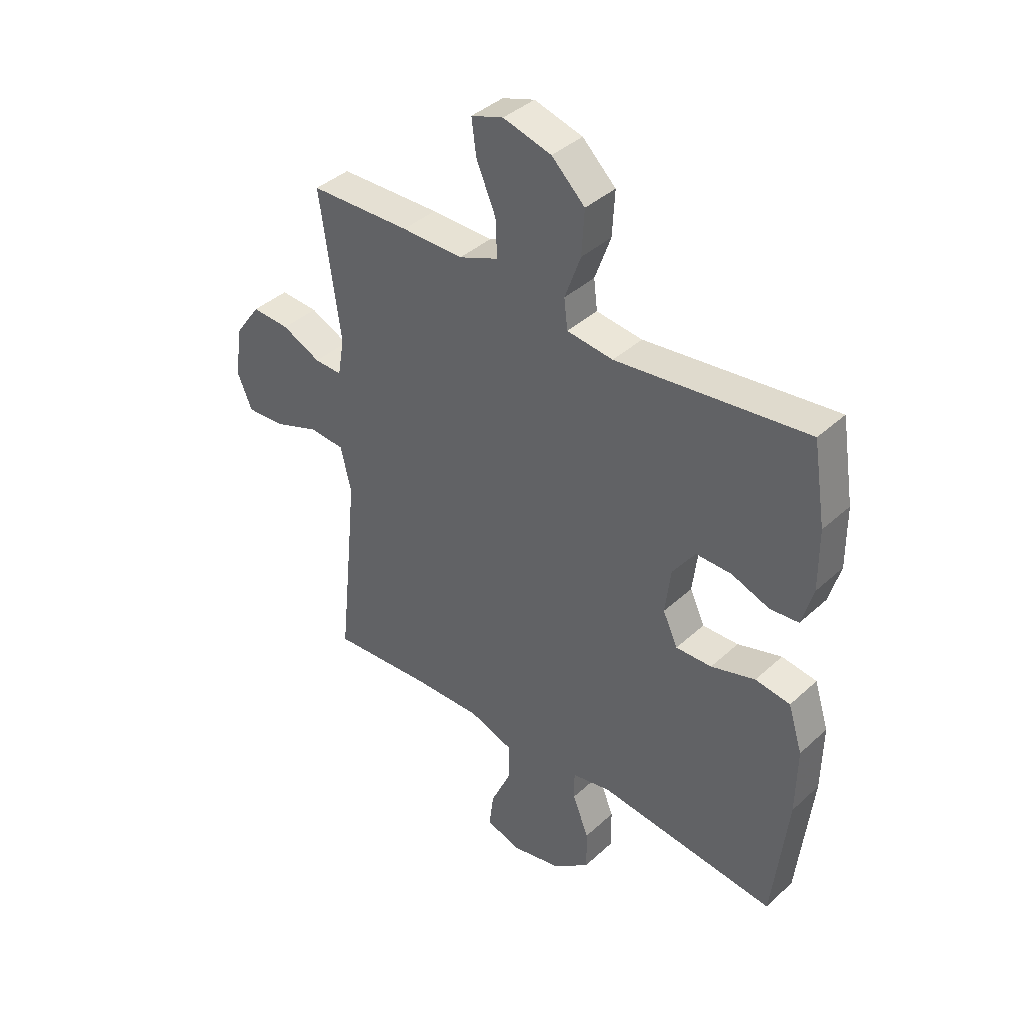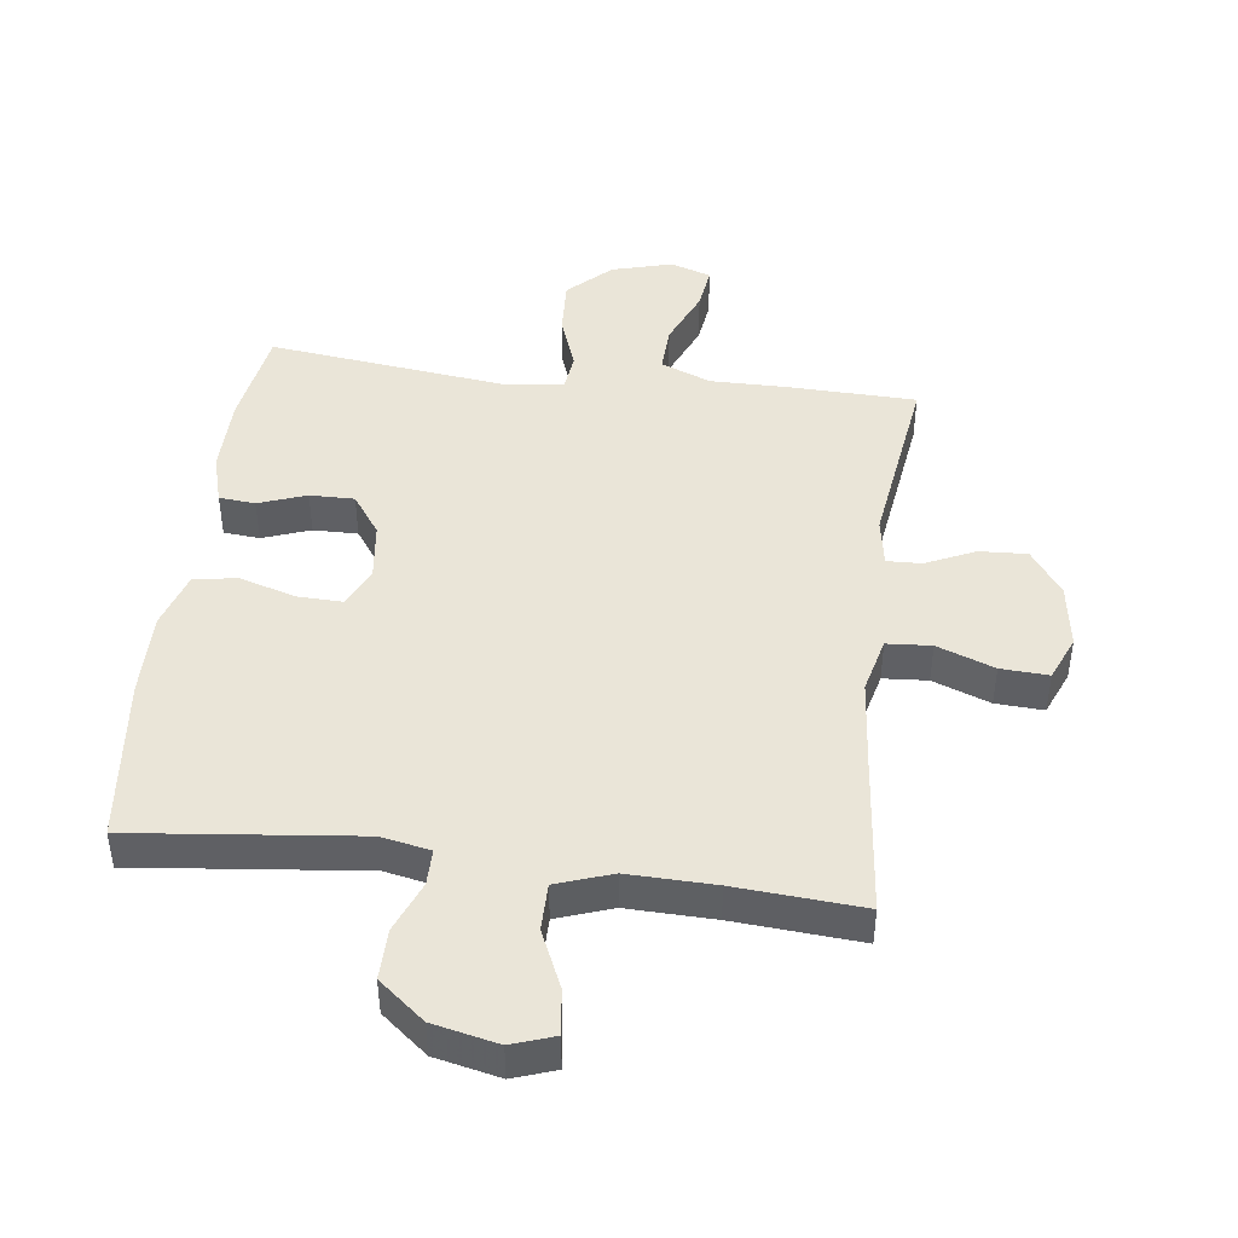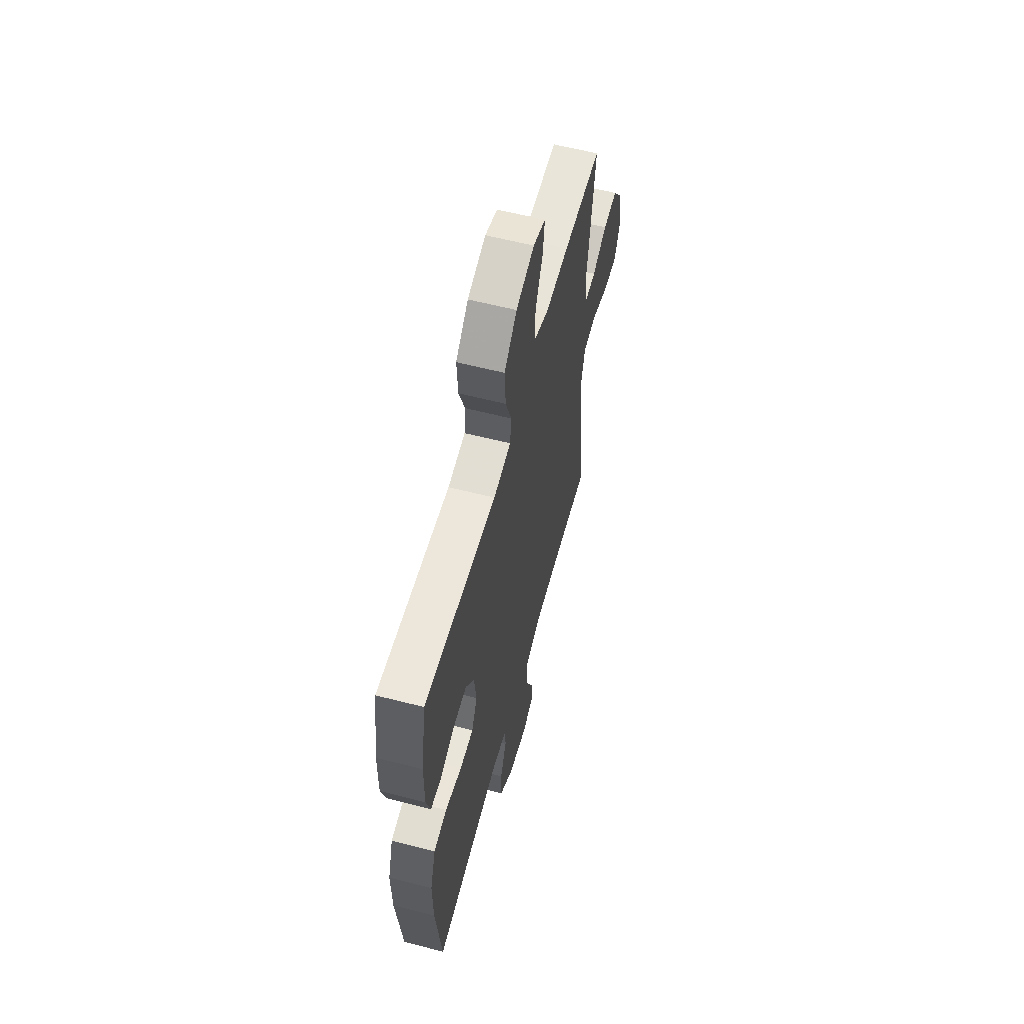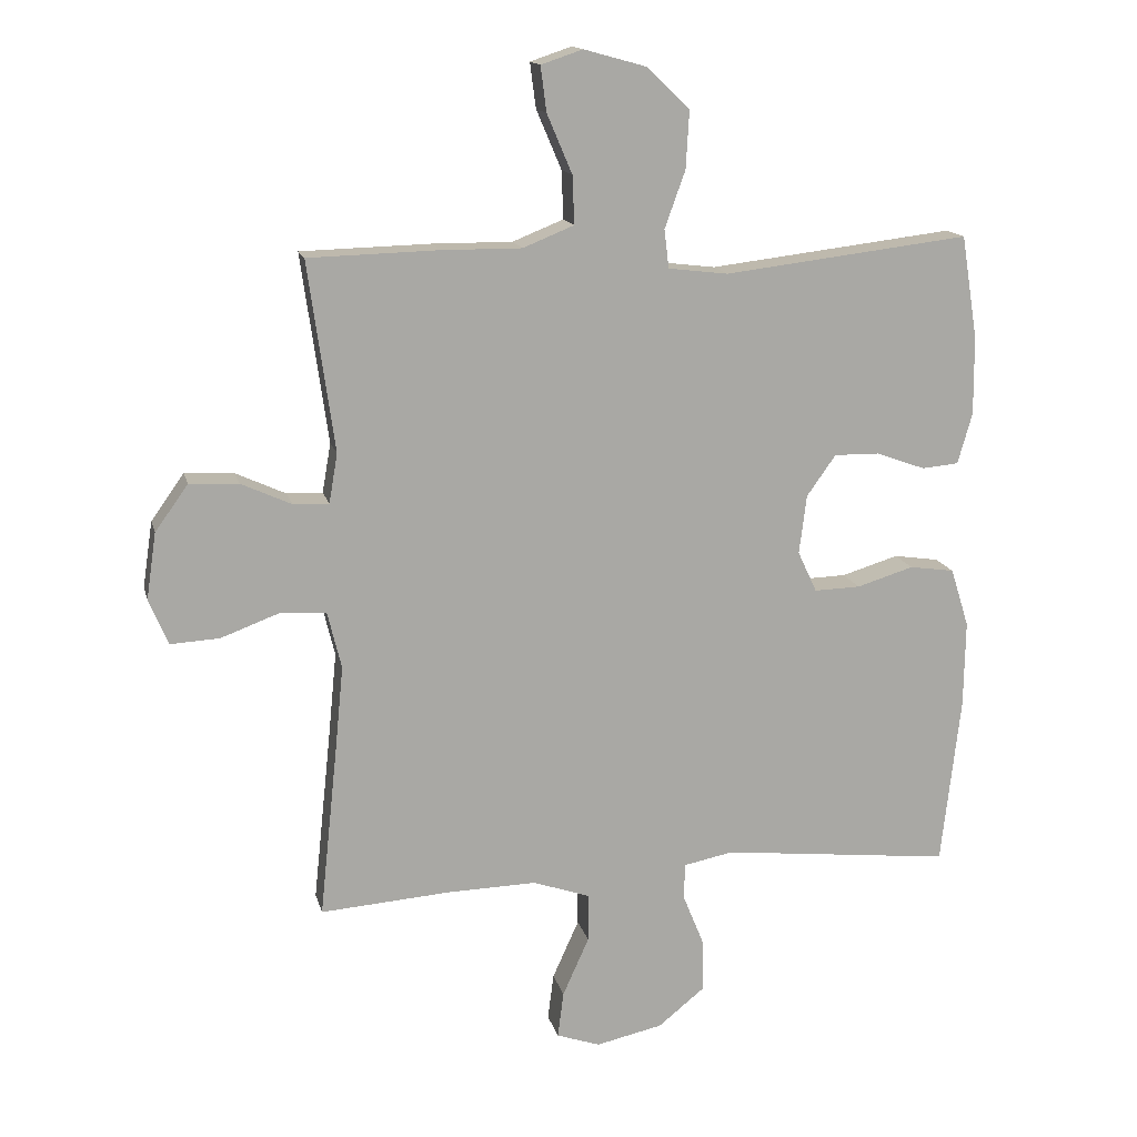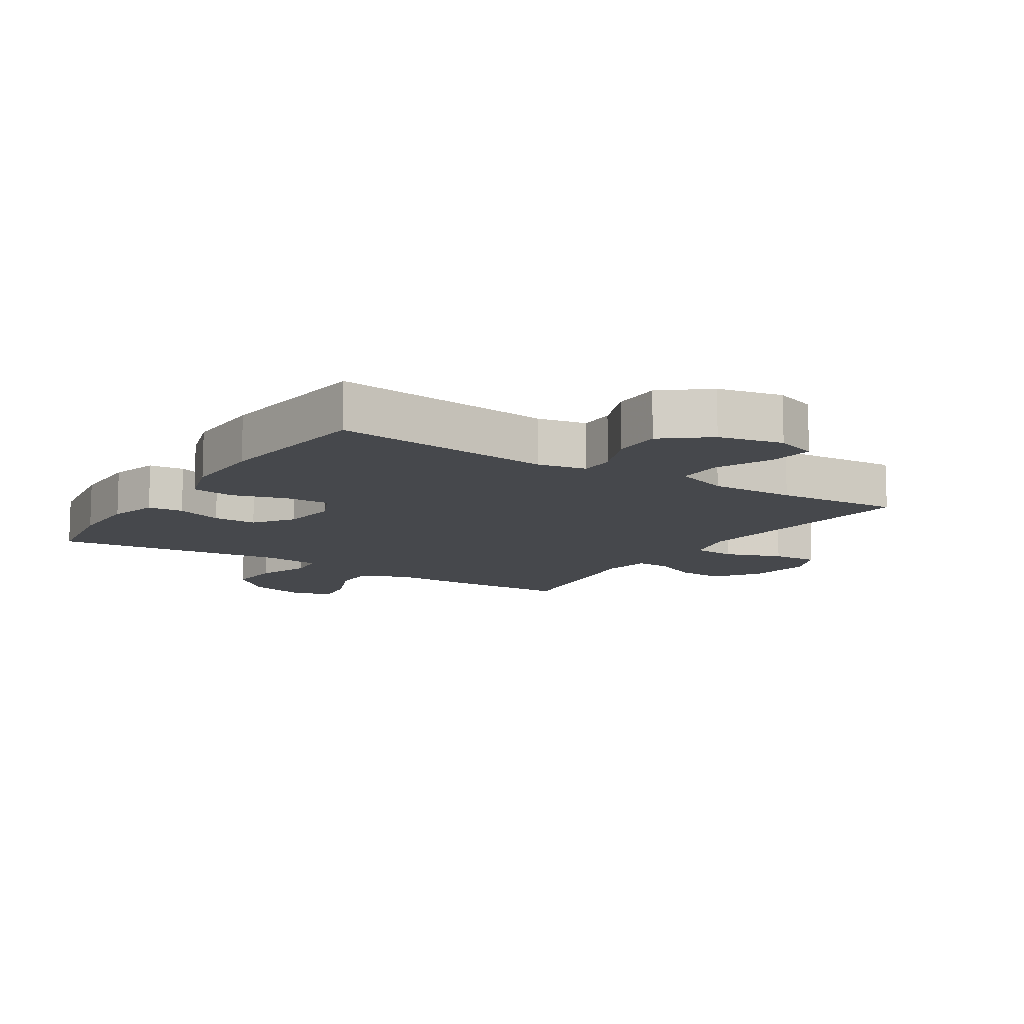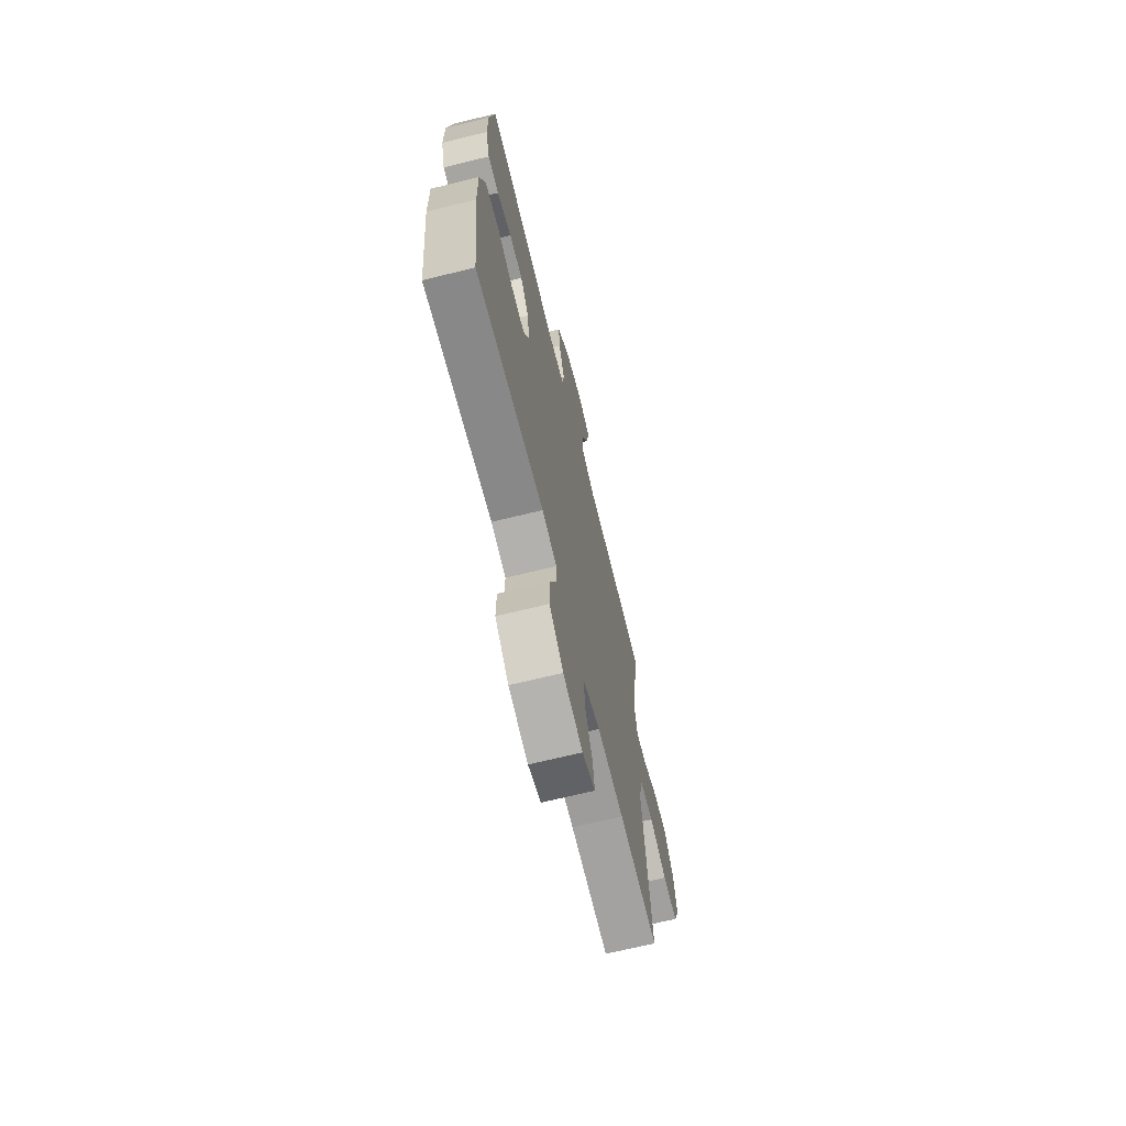
<metadata>
{"format":"obj","ext":"obj","renderer":"f3d","projection":"perspective","resolution":1024,"background":"white","views":[{"elev":39.6,"azim":41.6,"up":"+Z"},{"elev":45.0,"azim":-172.7,"up":"+Y"},{"elev":59.9,"azim":104.8,"up":"+Z"},{"elev":15.0,"azim":-13.3,"up":"+Z"},{"elev":-11.3,"azim":147.3,"up":"+Y"},{"elev":-68.9,"azim":103.8,"up":"+Z"}]}
</metadata>
<code>
v 0.5 0.07 0.5
v 0.525 0.07 0.344
v 0.526 0.07 0.226
v 0.504 0.07 0.149
v 0.448 0.07 0.144
v 0.374 0.07 0.171
v 0.305 0.07 0.172
v 0.261 0.07 0.11
v 0.25 0.07 0.021
v 0.279 0.07 -0.041
v 0.349 0.07 -0.039
v 0.435 0.07 -0.013
v 0.503 0.07 -0.023
v 0.531 0.07 -0.112
v 0.529 0.07 -0.243
v 0.5 0.07 -0.5
v 0.15 0.07 -0.461
v 0.074 0.07 -0.476
v 0.074 0.07 -0.532
v 0.106 0.07 -0.611
v 0.107 0.07 -0.689
v 0.036 0.07 -0.746
v -0.065 0.07 -0.768
v -0.131 0.07 -0.745
v -0.122 0.07 -0.675
v -0.082 0.07 -0.586
v -0.082 0.07 -0.513
v -0.168 0.07 -0.483
v -0.303 0.07 -0.486
v -0.5 0.07 -0.5
v -0.473 0.07 -0.245
v -0.46 0.07 -0.113
v -0.481 0.07 -0.027
v -0.55 0.07 -0.022
v -0.639 0.07 -0.055
v -0.713 0.07 -0.059
v -0.742 0.07 0.01
v -0.727 0.07 0.11
v -0.677 0.07 0.18
v -0.603 0.07 0.176
v -0.527 0.07 0.141
v -0.473 0.07 0.139
v -0.46 0.07 0.214
v -0.5 0.07 0.5
v -0.303 0.07 0.505
v -0.182 0.07 0.504
v -0.105 0.07 0.535
v -0.108 0.07 0.608
v -0.146 0.07 0.697
v -0.155 0.07 0.765
v -0.092 0.07 0.786
v 0.002 0.07 0.76
v 0.067 0.07 0.698
v 0.062 0.07 0.611
v 0.031 0.07 0.525
v 0.038 0.07 0.467
v 0.128 0.07 0.456
v 0.5 0 0.5
v 0.525 0 0.344
v 0.526 0 0.226
v 0.504 0 0.149
v 0.448 0 0.144
v 0.374 0 0.171
v 0.305 0 0.172
v 0.261 0 0.11
v 0.25 0 0.021
v 0.279 0 -0.041
v 0.349 0 -0.039
v 0.435 0 -0.013
v 0.503 0 -0.023
v 0.531 0 -0.112
v 0.529 0 -0.243
v 0.5 0 -0.5
v 0.15 0 -0.461
v 0.074 0 -0.476
v 0.074 0 -0.532
v 0.106 0 -0.611
v 0.107 0 -0.689
v 0.036 0 -0.746
v -0.065 0 -0.768
v -0.131 0 -0.745
v -0.122 0 -0.675
v -0.082 0 -0.586
v -0.082 0 -0.513
v -0.168 0 -0.483
v -0.303 0 -0.486
v -0.5 0 -0.5
v -0.473 0 -0.245
v -0.46 0 -0.113
v -0.481 0 -0.027
v -0.55 0 -0.022
v -0.639 0 -0.055
v -0.713 0 -0.059
v -0.742 0 0.01
v -0.727 0 0.11
v -0.677 0 0.18
v -0.603 0 0.176
v -0.527 0 0.141
v -0.473 0 0.139
v -0.46 0 0.214
v -0.5 0 0.5
v -0.303 0 0.505
v -0.182 0 0.504
v -0.105 0 0.535
v -0.108 0 0.608
v -0.146 0 0.697
v -0.155 0 0.765
v -0.092 0 0.786
v 0.002 0 0.76
v 0.067 0 0.698
v 0.062 0 0.611
v 0.031 0 0.525
v 0.038 0 0.467
v 0.128 0 0.456
f 53 54 55
f 52 53 55
f 51 52 55
f 50 51 55
f 49 50 55
f 48 49 55
f 47 48 55 56
f 46 47 56
f 45 46 56
f 44 45 56
f 43 44 56
f 42 43 56 57
f 39 40 41
f 38 39 41
f 37 38 41
f 36 37 41
f 35 36 41
f 34 35 41
f 33 34 41 42
f 57 1 2
f 42 57 2
f 33 42 2
f 32 33 2
f 29 30 31
f 28 29 31 32
f 24 25 26
f 23 24 26
f 22 23 26
f 21 22 26
f 20 21 26
f 19 20 26
f 18 19 26 27
f 15 16 17
f 14 15 17
f 13 14 17
f 12 13 17
f 11 12 17
f 10 11 17 18
f 27 28 32
f 18 27 32
f 10 18 32
f 9 10 32
f 4 5 6
f 3 4 6
f 2 3 6
f 2 6 7
f 32 2 7
f 8 9 32
f 7 8 32
f 112 111 110
f 112 110 109
f 112 109 108
f 112 108 107
f 112 107 106
f 112 106 105
f 113 112 105 104
f 113 104 103
f 113 103 102
f 113 102 101
f 113 101 100
f 114 113 100 99
f 98 97 96
f 98 96 95
f 98 95 94
f 98 94 93
f 98 93 92
f 98 92 91
f 99 98 91 90
f 59 58 114
f 59 114 99
f 59 99 90
f 59 90 89
f 88 87 86
f 89 88 86 85
f 83 82 81
f 83 81 80
f 83 80 79
f 83 79 78
f 83 78 77
f 83 77 76
f 84 83 76 75
f 74 73 72
f 74 72 71
f 74 71 70
f 74 70 69
f 74 69 68
f 75 74 68 67
f 89 85 84
f 89 84 75
f 89 75 67
f 89 67 66
f 63 62 61
f 63 61 60
f 63 60 59
f 64 63 59
f 64 59 89
f 89 66 65
f 89 65 64
f 1 58 59 2
f 2 59 60 3
f 3 60 61 4
f 4 61 62 5
f 5 62 63 6
f 6 63 64 7
f 7 64 65 8
f 8 65 66 9
f 9 66 67 10
f 10 67 68 11
f 11 68 69 12
f 12 69 70 13
f 13 70 71 14
f 14 71 72 15
f 15 72 73 16
f 16 73 74 17
f 17 74 75 18
f 18 75 76 19
f 19 76 77 20
f 20 77 78 21
f 21 78 79 22
f 22 79 80 23
f 23 80 81 24
f 24 81 82 25
f 25 82 83 26
f 26 83 84 27
f 27 84 85 28
f 28 85 86 29
f 29 86 87 30
f 30 87 88 31
f 31 88 89 32
f 32 89 90 33
f 33 90 91 34
f 34 91 92 35
f 35 92 93 36
f 36 93 94 37
f 37 94 95 38
f 38 95 96 39
f 39 96 97 40
f 40 97 98 41
f 41 98 99 42
f 42 99 100 43
f 43 100 101 44
f 44 101 102 45
f 45 102 103 46
f 46 103 104 47
f 47 104 105 48
f 48 105 106 49
f 49 106 107 50
f 50 107 108 51
f 51 108 109 52
f 52 109 110 53
f 53 110 111 54
f 54 111 112 55
f 55 112 113 56
f 56 113 114 57
f 57 114 58 1

</code>
